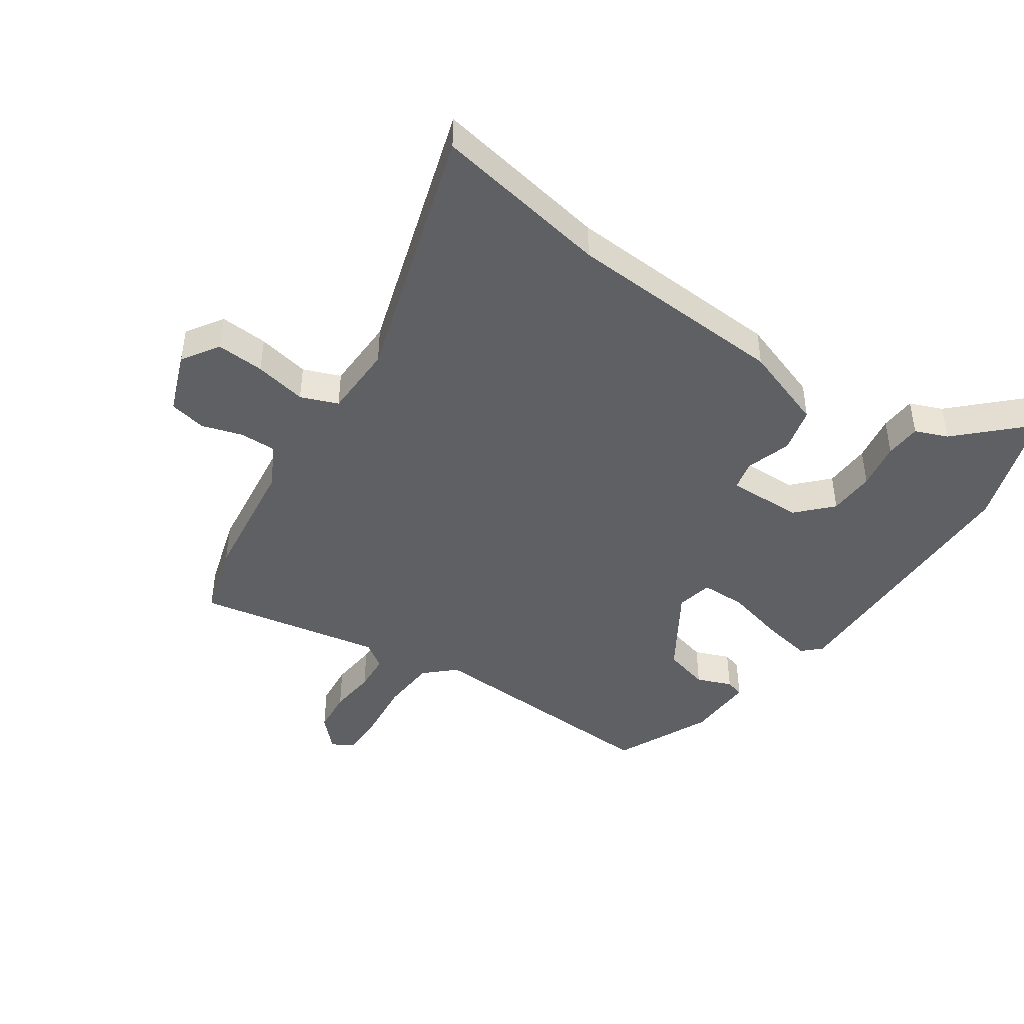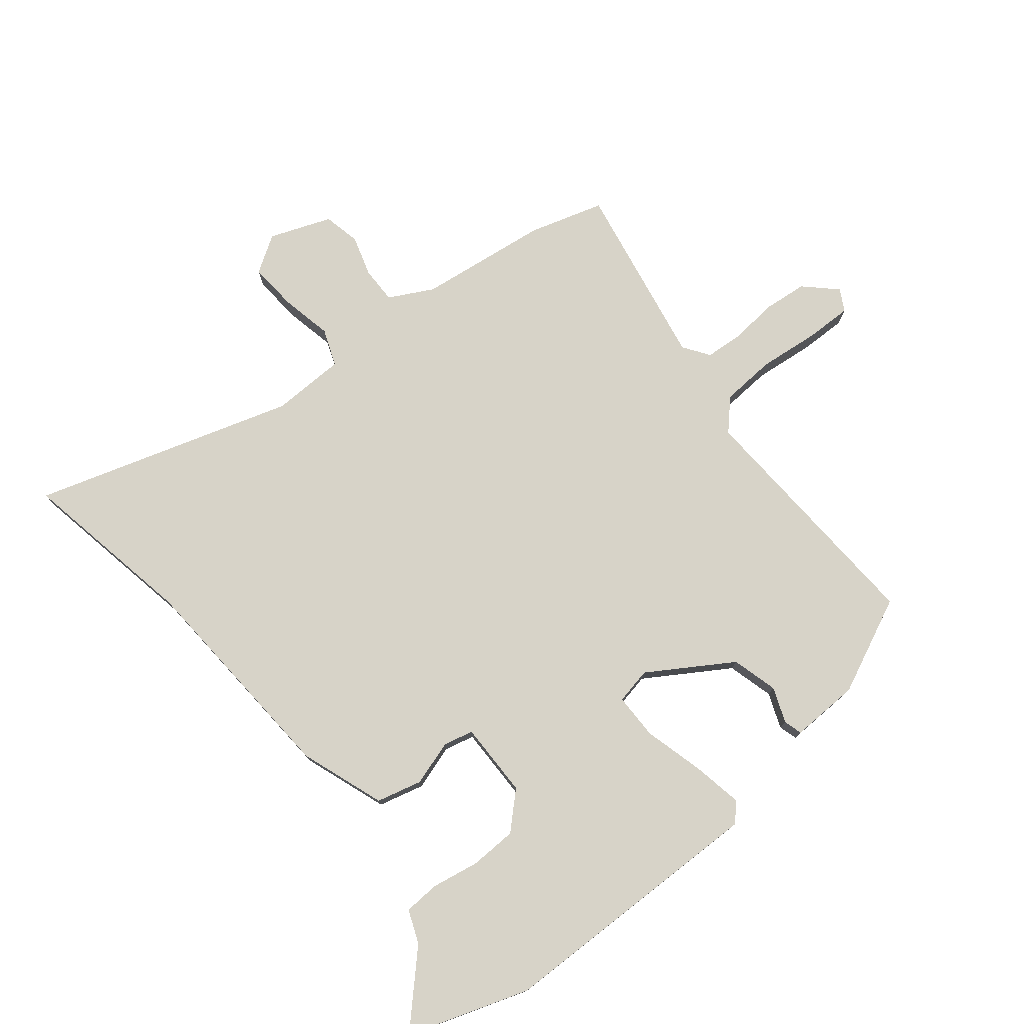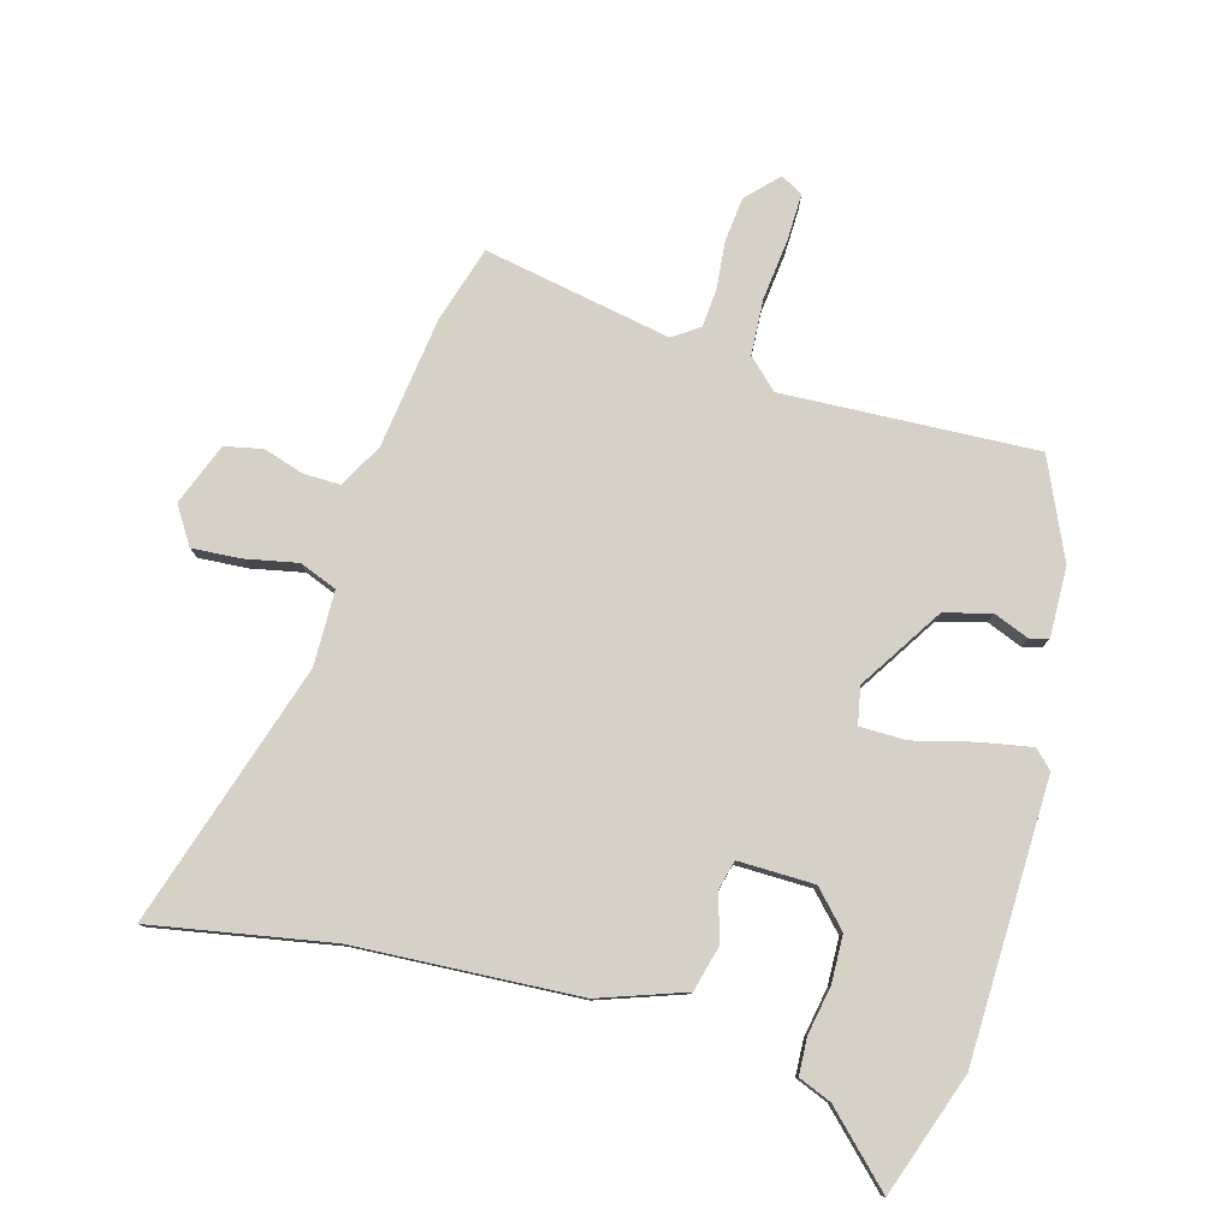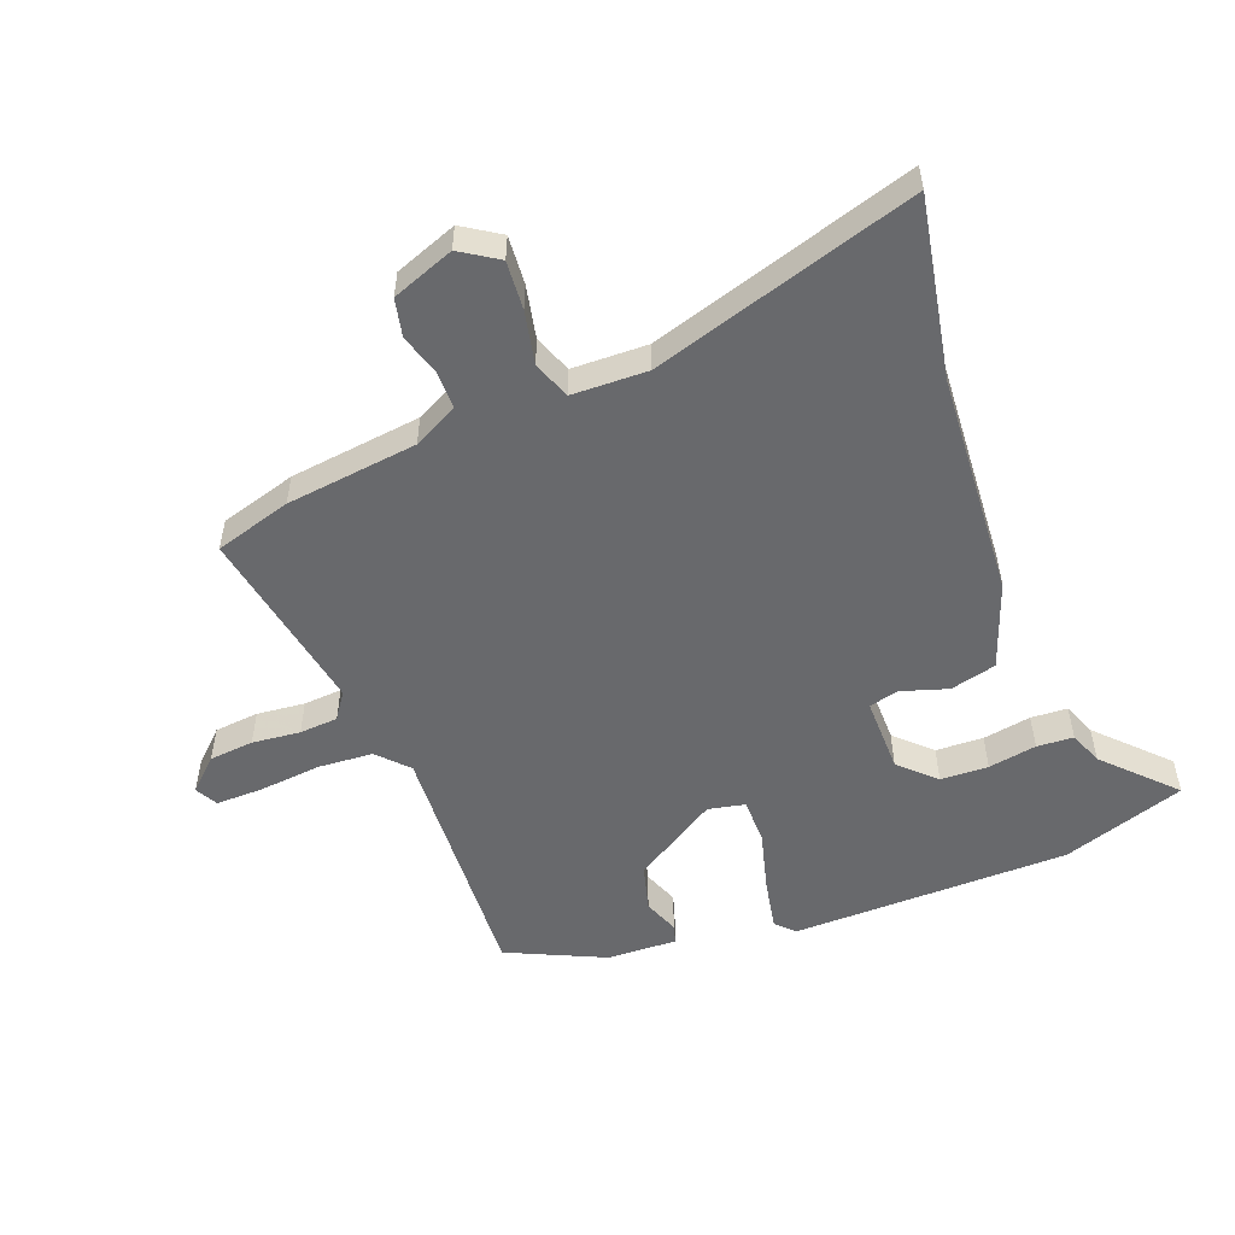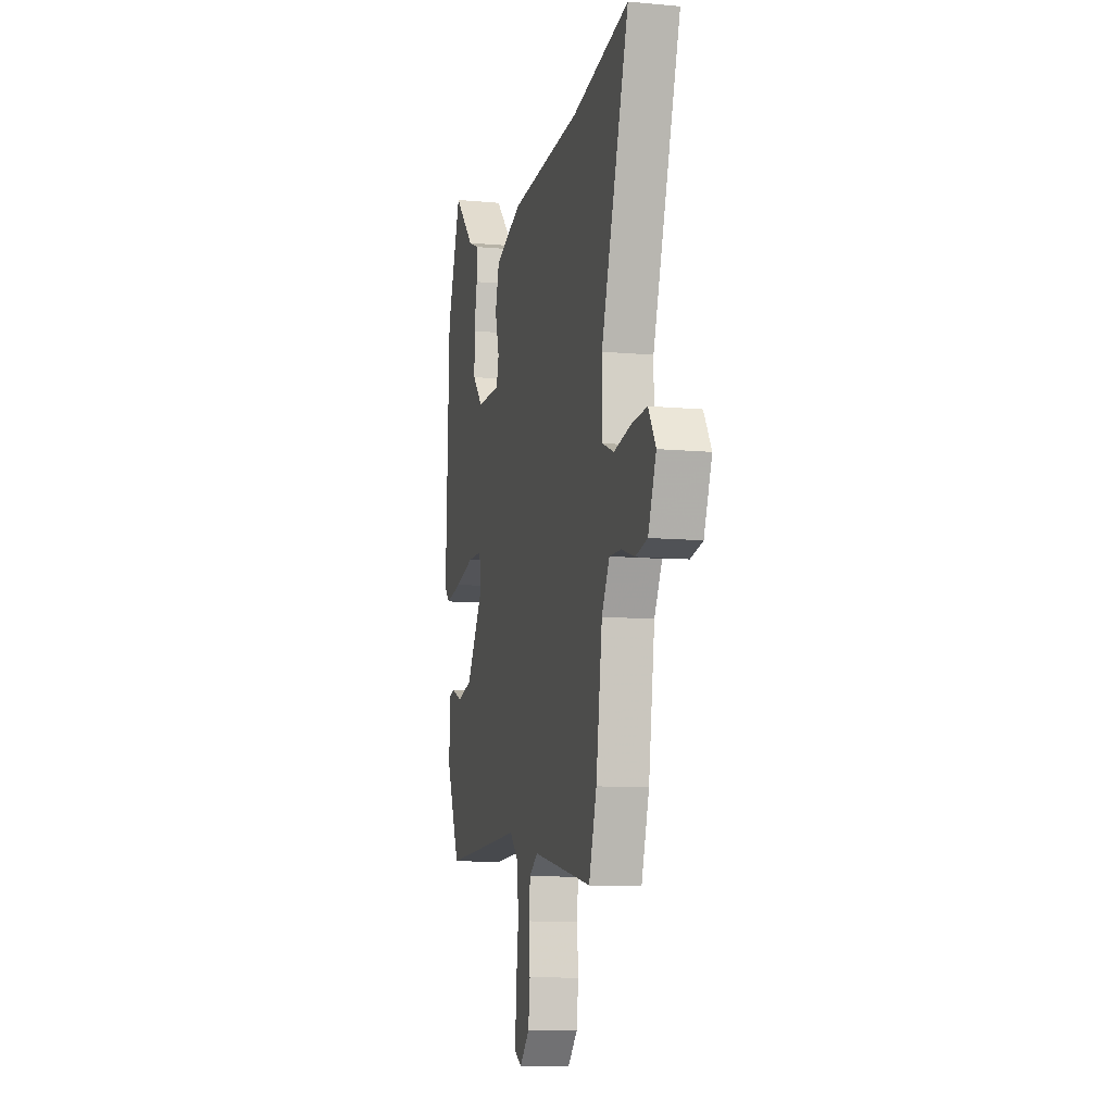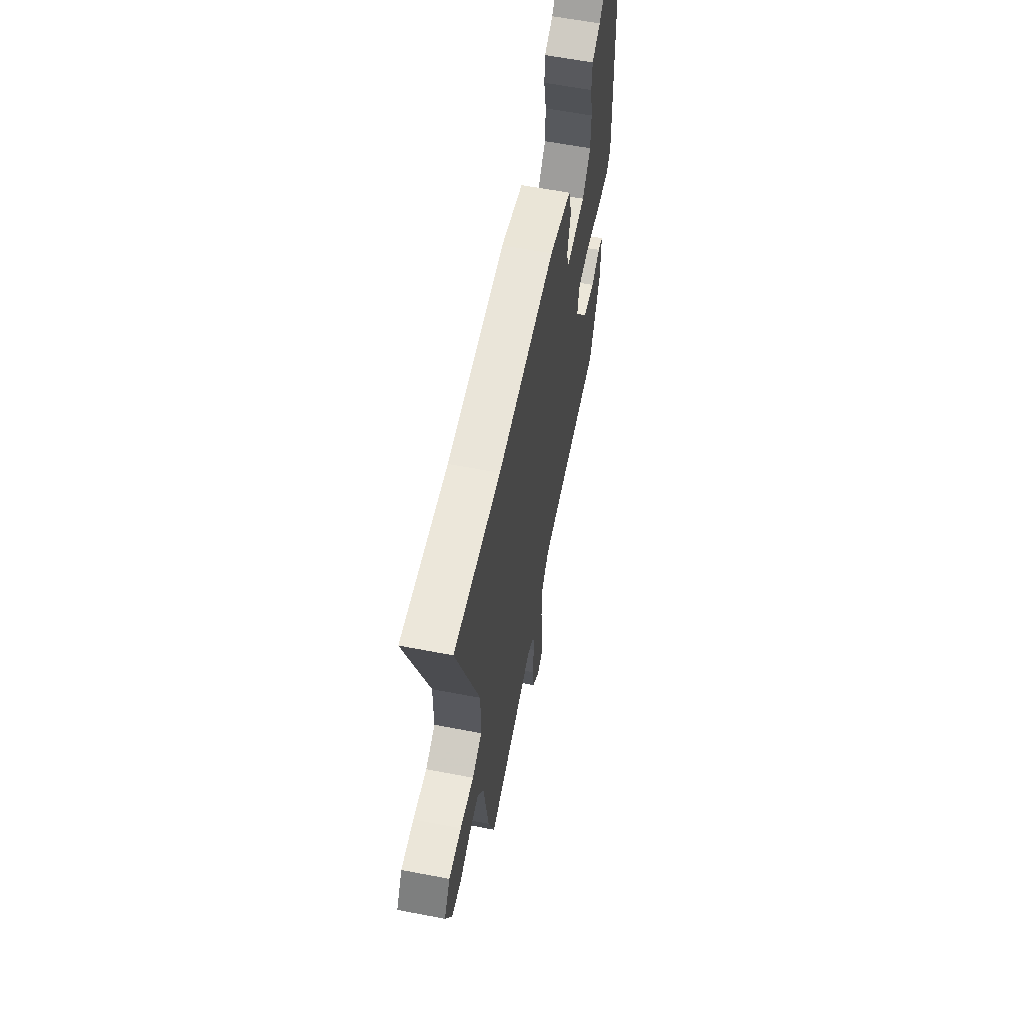
<metadata>
{"format":"obj","ext":"obj","renderer":"f3d","projection":"perspective","resolution":1024,"background":"white","views":[{"elev":-44.2,"azim":-35.5,"up":"+Y"},{"elev":76.7,"azim":49.8,"up":"+Y"},{"elev":79.1,"azim":14.7,"up":"+Y"},{"elev":-52.8,"azim":-70.5,"up":"+Y"},{"elev":-10.6,"azim":-103.1,"up":"+Z"},{"elev":60.8,"azim":-78.9,"up":"+Z"}]}
</metadata>
<code>
v -0.472 0.07 -0.587
v -0.512 0.07 -0.463
v -0.544 0.07 -0.248
v -0.584 0.07 -0.176
v -0.645 0.07 -0.178
v -0.712 0.07 -0.2
v -0.774 0.07 -0.188
v -0.815 0.07 -0.087
v -0.777 0.07 -0.025
v -0.697 0.07 -0.029
v -0.61 0.07 -0.045
v -0.549 0.07 -0.02
v -0.549 0.07 0.103
v -0.692 0.07 0.531
v -0.397 0.07 0.483
v -0.028 0.07 0.468
v 0.114 0.07 0.421
v 0.135 0.07 0.346
v 0.113 0.07 0.27
v 0.126 0.07 0.221
v 0.251 0.07 0.225
v 0.304 0.07 0.283
v 0.305 0.07 0.361
v 0.289 0.07 0.44
v 0.291 0.07 0.5
v 0.345 0.07 0.523
v 0.452 0.07 0.632
v 0.525 0.07 0.432
v 0.543 0.07 -0.024
v 0.514 0.07 -0.053
v 0.429 0.07 -0.039
v 0.329 0.07 -0.015
v 0.253 0.07 -0.017
v 0.242 0.07 -0.078
v 0.332 0.07 -0.214
v 0.409 0.07 -0.233
v 0.467 0.07 -0.209
v 0.498 0.07 -0.217
v 0.497 0.07 -0.332
v 0.427 0.07 -0.494
v 0.01 0.07 -0.481
v -0.038 0.07 -0.528
v -0.042 0.07 -0.619
v -0.029 0.07 -0.72
v -0.026 0.07 -0.797
v -0.062 0.07 -0.818
v -0.112 0.07 -0.768
v -0.121 0.07 -0.695
v -0.115 0.07 -0.616
v -0.121 0.07 -0.553
v -0.165 0.07 -0.524
v -0.472 0 -0.587
v -0.512 0 -0.463
v -0.544 0 -0.248
v -0.584 0 -0.176
v -0.645 0 -0.178
v -0.712 0 -0.2
v -0.774 0 -0.188
v -0.815 0 -0.087
v -0.777 0 -0.025
v -0.697 0 -0.029
v -0.61 0 -0.045
v -0.549 0 -0.02
v -0.549 0 0.103
v -0.692 0 0.531
v -0.397 0 0.483
v -0.028 0 0.468
v 0.114 0 0.421
v 0.135 0 0.346
v 0.113 0 0.27
v 0.126 0 0.221
v 0.251 0 0.225
v 0.304 0 0.283
v 0.305 0 0.361
v 0.289 0 0.44
v 0.291 0 0.5
v 0.345 0 0.523
v 0.452 0 0.632
v 0.525 0 0.432
v 0.543 0 -0.024
v 0.514 0 -0.053
v 0.429 0 -0.039
v 0.329 0 -0.015
v 0.253 0 -0.017
v 0.242 0 -0.078
v 0.332 0 -0.214
v 0.409 0 -0.233
v 0.467 0 -0.209
v 0.498 0 -0.217
v 0.497 0 -0.332
v 0.427 0 -0.494
v 0.01 0 -0.481
v -0.038 0 -0.528
v -0.042 0 -0.619
v -0.029 0 -0.72
v -0.026 0 -0.797
v -0.062 0 -0.818
v -0.112 0 -0.768
v -0.121 0 -0.695
v -0.115 0 -0.616
v -0.121 0 -0.553
v -0.165 0 -0.524
f 47 48 49
f 46 47 49
f 45 46 49
f 44 45 49
f 43 44 49
f 42 43 49 50
f 41 42 50 51
f 39 40 41
f 38 39 41
f 37 38 41
f 36 37 41
f 1 2 3
f 51 1 3
f 41 51 3
f 36 41 3
f 35 36 3
f 30 31 32
f 29 30 32
f 28 29 32
f 27 28 32
f 26 27 32
f 26 32 33
f 23 24 25 26
f 22 23 26
f 22 26 33
f 21 22 33 34
f 17 18 19
f 16 17 19
f 15 16 19
f 15 19 20
f 14 15 20
f 13 14 20
f 20 21 34
f 13 20 34
f 12 13 34
f 9 10 11
f 8 9 11
f 7 8 11
f 6 7 11
f 5 6 11
f 11 12 34
f 5 11 34
f 4 5 34
f 3 4 34 35
f 100 99 98
f 100 98 97
f 100 97 96
f 100 96 95
f 100 95 94
f 101 100 94 93
f 102 101 93 92
f 92 91 90
f 92 90 89
f 92 89 88
f 92 88 87
f 54 53 52
f 54 52 102
f 54 102 92
f 54 92 87
f 54 87 86
f 83 82 81
f 83 81 80
f 83 80 79
f 83 79 78
f 83 78 77
f 84 83 77
f 77 76 75 74
f 77 74 73
f 84 77 73
f 85 84 73 72
f 70 69 68
f 70 68 67
f 70 67 66
f 71 70 66
f 71 66 65
f 71 65 64
f 85 72 71
f 85 71 64
f 85 64 63
f 62 61 60
f 62 60 59
f 62 59 58
f 62 58 57
f 62 57 56
f 85 63 62
f 85 62 56
f 85 56 55
f 86 85 55 54
f 1 52 53 2
f 2 53 54 3
f 3 54 55 4
f 4 55 56 5
f 5 56 57 6
f 6 57 58 7
f 7 58 59 8
f 8 59 60 9
f 9 60 61 10
f 10 61 62 11
f 11 62 63 12
f 12 63 64 13
f 13 64 65 14
f 14 65 66 15
f 15 66 67 16
f 16 67 68 17
f 17 68 69 18
f 18 69 70 19
f 19 70 71 20
f 20 71 72 21
f 21 72 73 22
f 22 73 74 23
f 23 74 75 24
f 24 75 76 25
f 25 76 77 26
f 26 77 78 27
f 27 78 79 28
f 28 79 80 29
f 29 80 81 30
f 30 81 82 31
f 31 82 83 32
f 32 83 84 33
f 33 84 85 34
f 34 85 86 35
f 35 86 87 36
f 36 87 88 37
f 37 88 89 38
f 38 89 90 39
f 39 90 91 40
f 40 91 92 41
f 41 92 93 42
f 42 93 94 43
f 43 94 95 44
f 44 95 96 45
f 45 96 97 46
f 46 97 98 47
f 47 98 99 48
f 48 99 100 49
f 49 100 101 50
f 50 101 102 51
f 51 102 52 1

</code>
